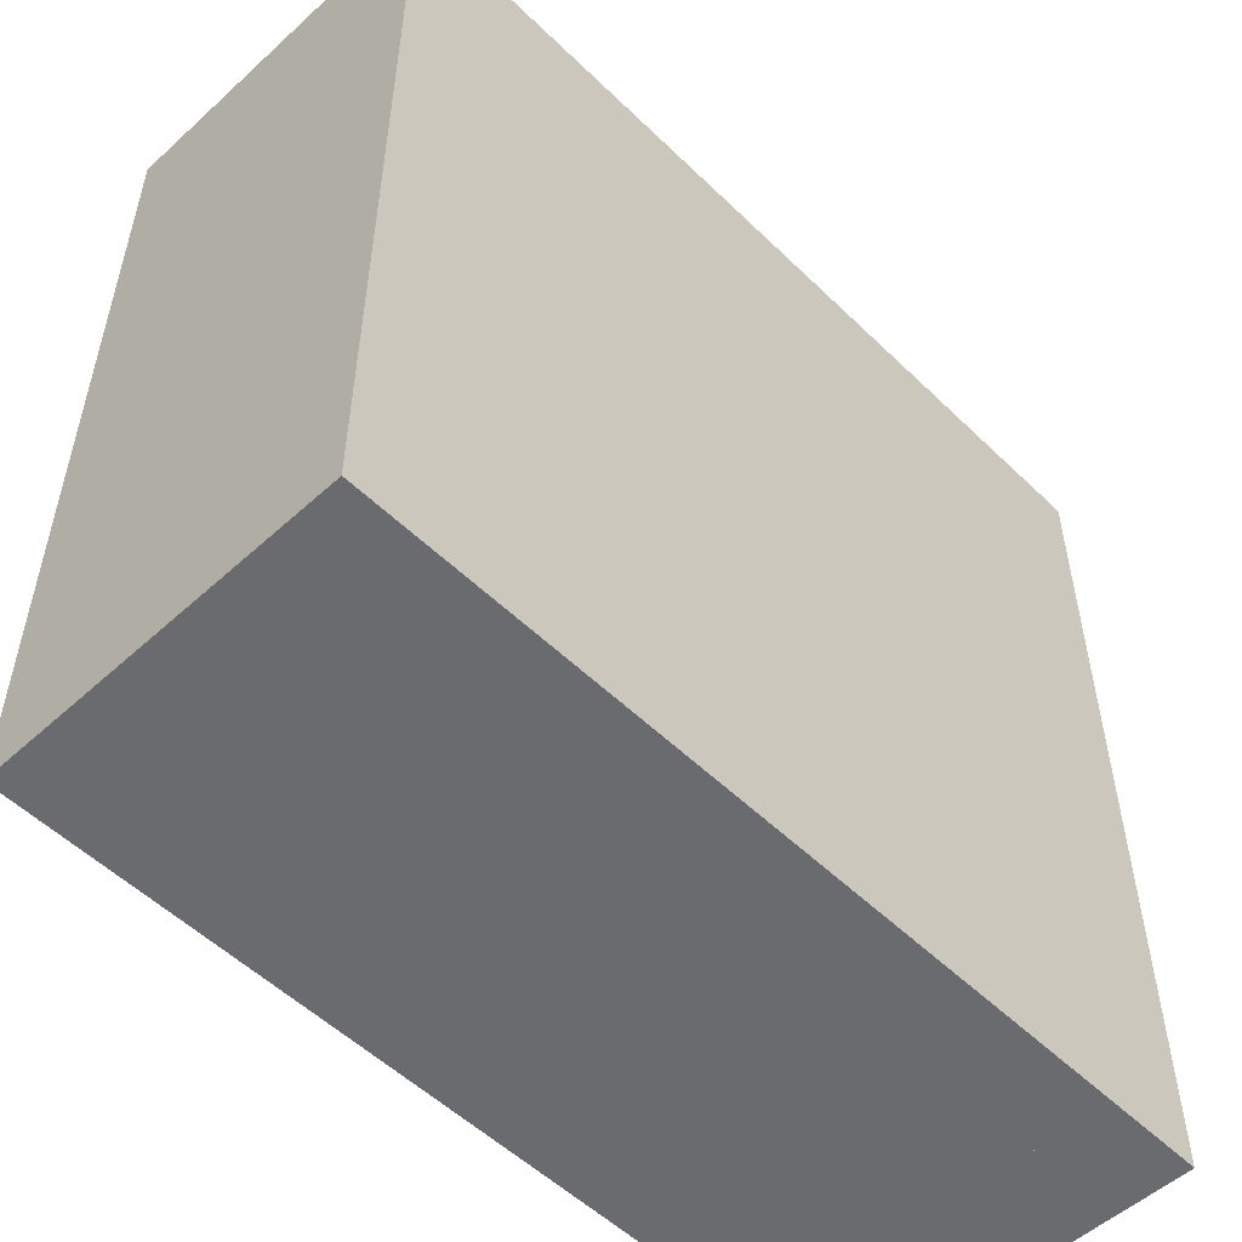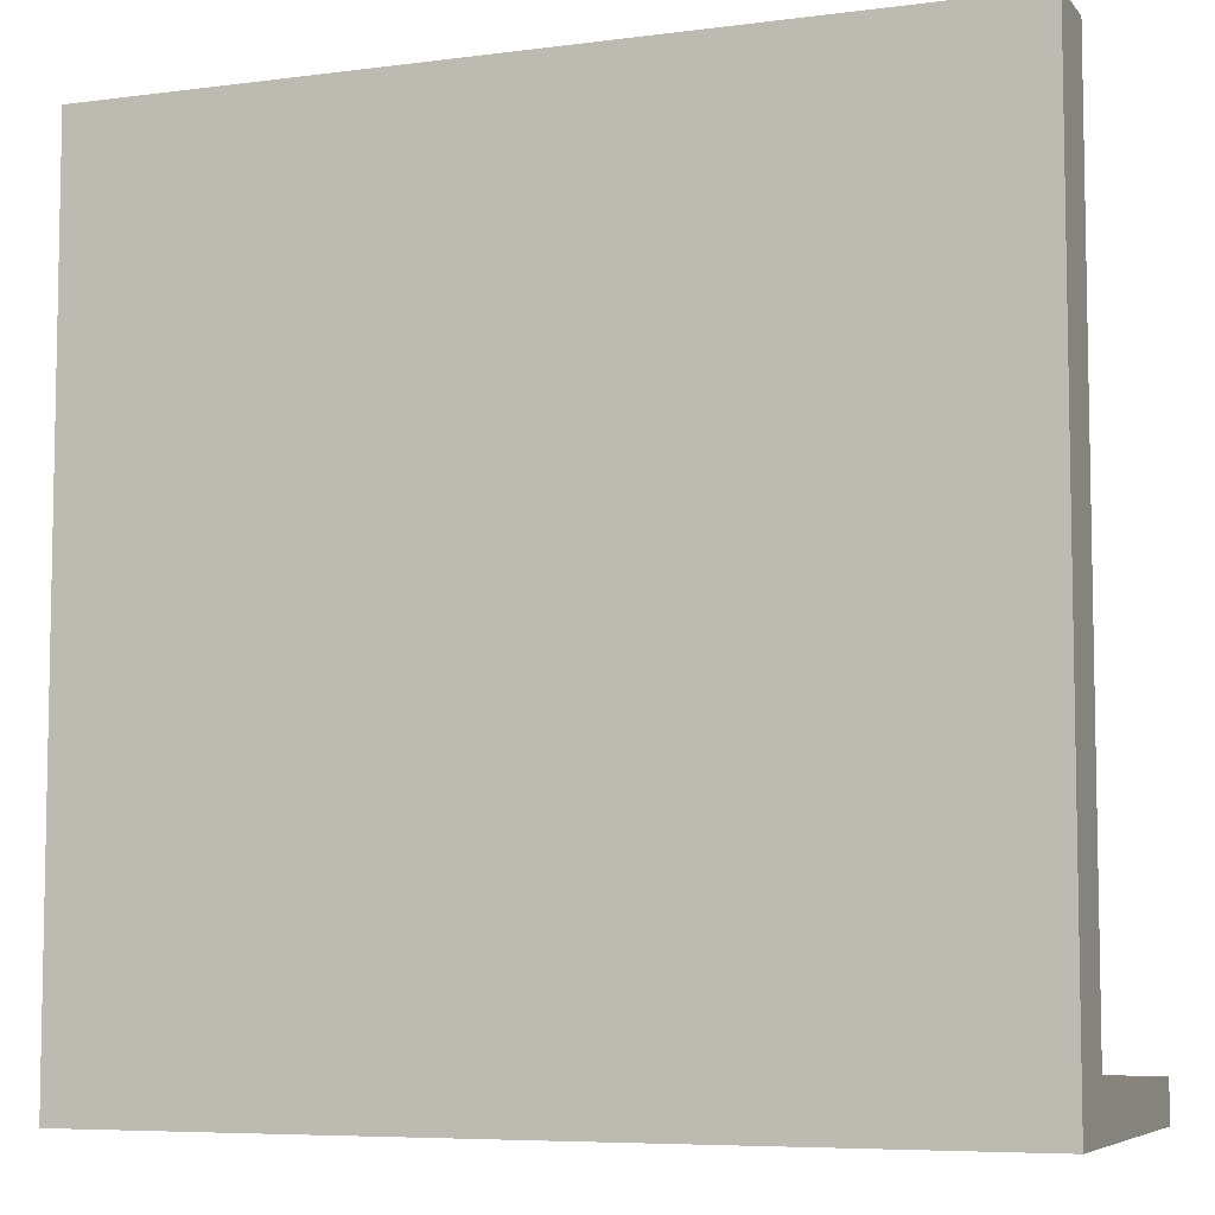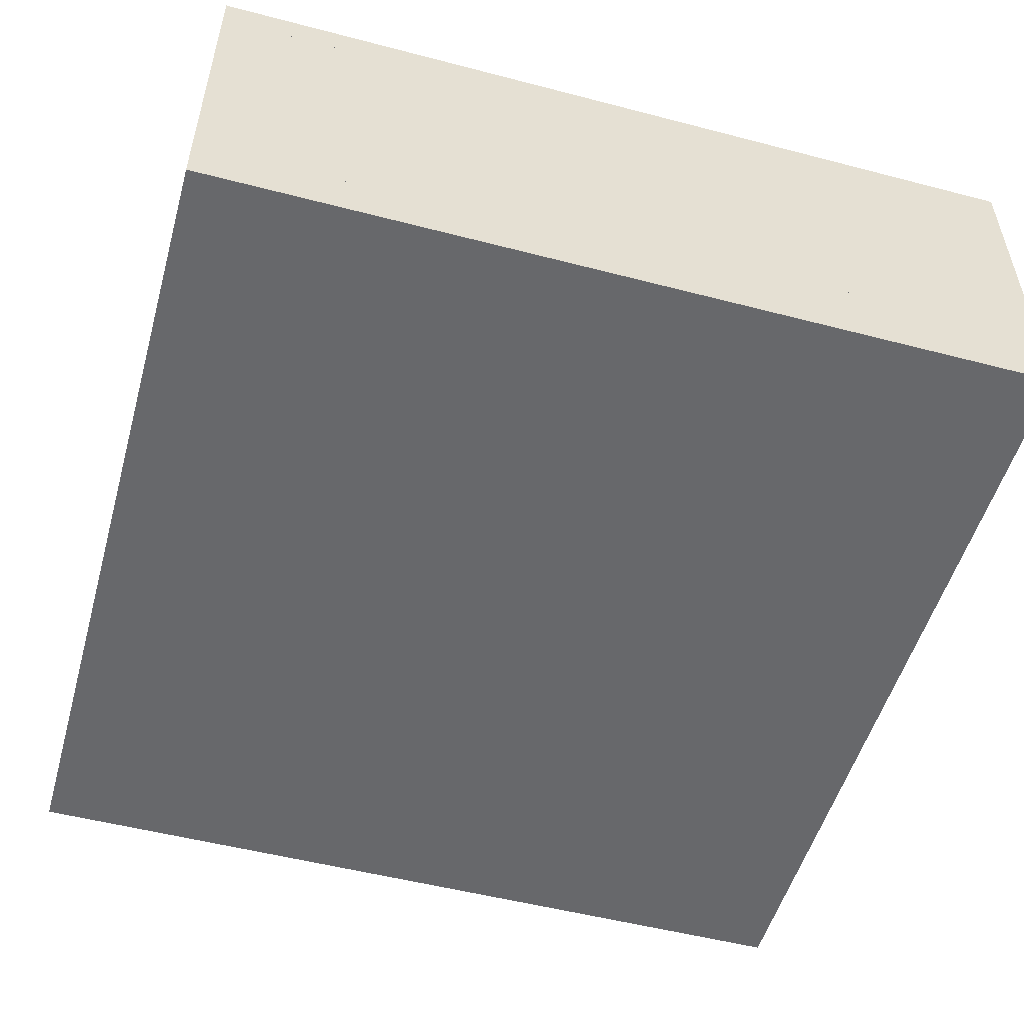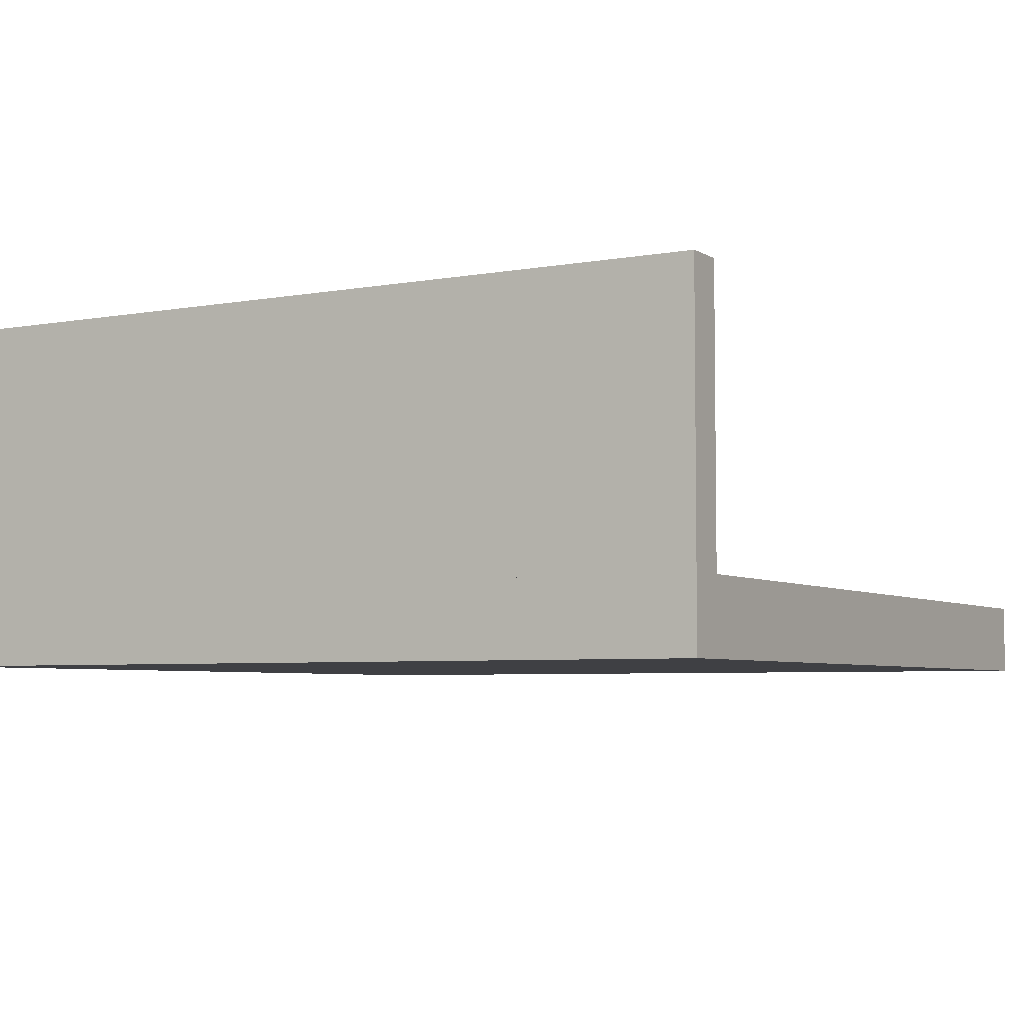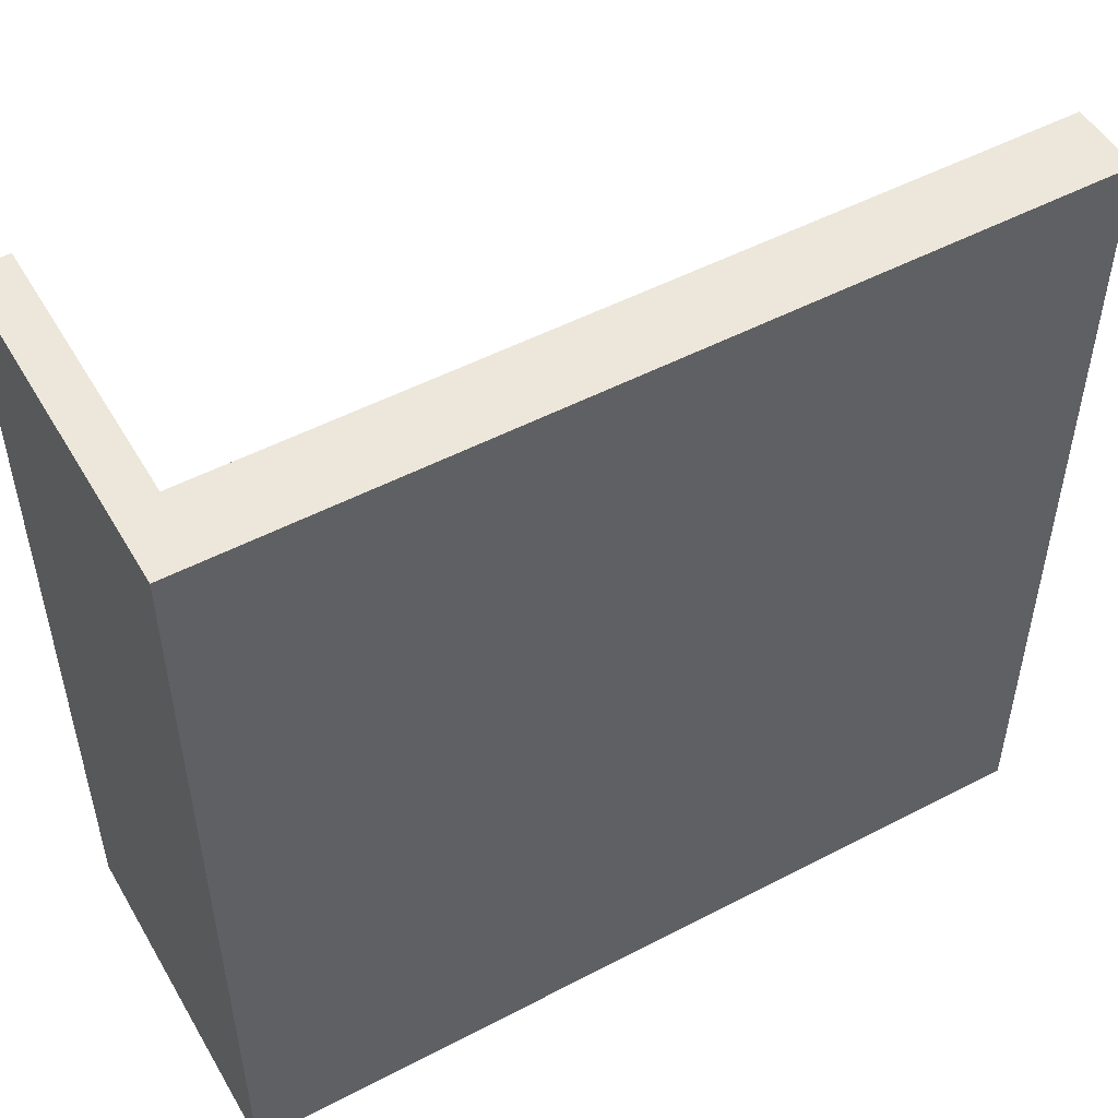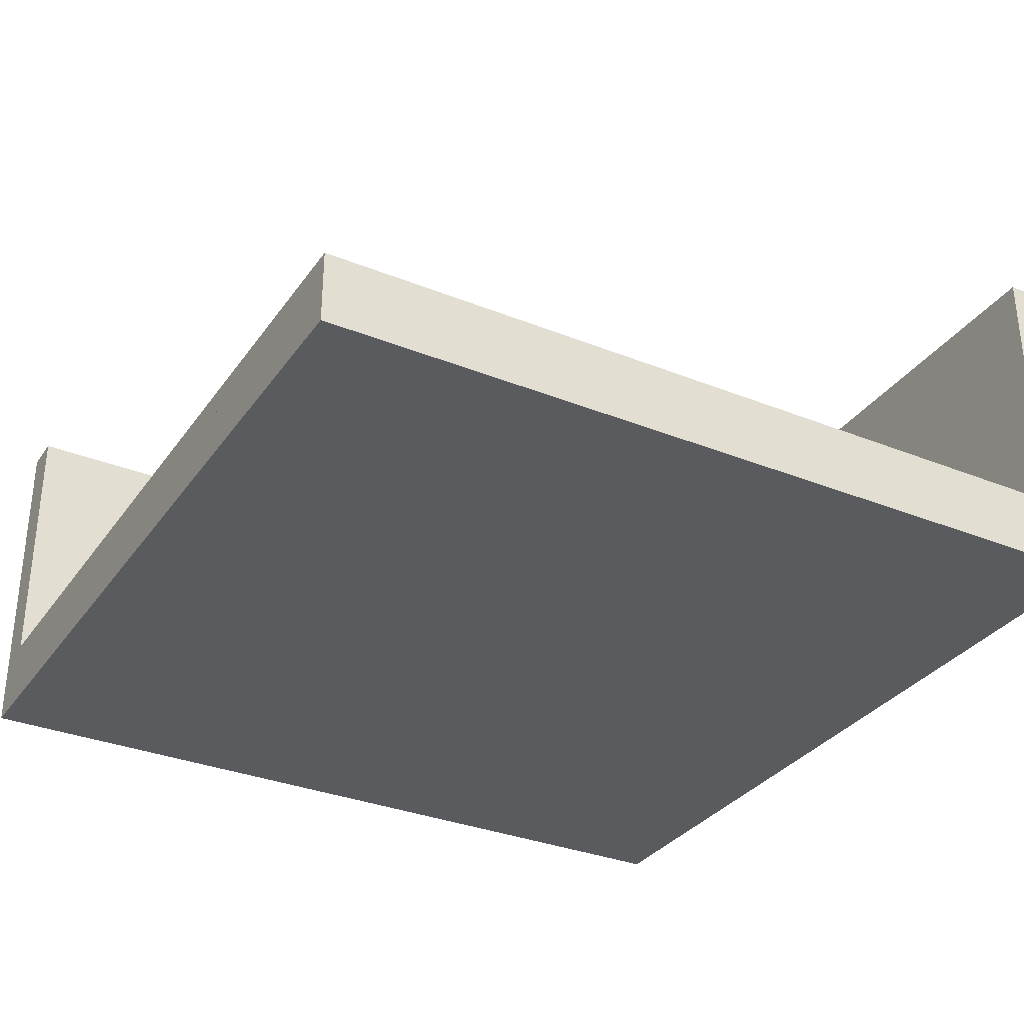
<metadata>
{"format":"obj","ext":"obj","renderer":"f3d","projection":"perspective","resolution":1024,"background":"white","views":[{"elev":-53.4,"azim":-45.9,"up":"+Z"},{"elev":-6.7,"azim":20.8,"up":"+Z"},{"elev":-52.4,"azim":-105.7,"up":"+Y"},{"elev":-5.0,"azim":-60.0,"up":"+Y"},{"elev":51.4,"azim":-29.6,"up":"+Z"},{"elev":-32.3,"azim":60.6,"up":"+Y"}]}
</metadata>
<code>
o Door_立方体.002
v -2.75 0 0.8
v -2.75 1.4 0.8
v -2.75 0 0
v -2.75 1.4 0
v -2.6 0 0.8
v -2.6 1.4 0.8
v -2.6 0 0
v -2.6 1.4 0
f 4 3 1
f 8 7 3
f 6 5 7
f 2 1 5
f 3 7 5
f 8 4 2
f 2 4 1
f 4 8 3
f 8 6 7
f 6 2 5
f 1 3 5
f 6 8 2
o Ceiling_立方体.005
v -2.75 1.5 2.5
v -2.75 1.7 2.5
v -2.75 1.5 -2.5
v -2.75 1.7 -2.5
v -2.5 1.5 2.5
v -2.5 1.7 2.5
v -2.5 1.5 -2.5
v -2.5 1.7 -2.5
v -2.75 1.7 -2.75
v -2.75 1.5 -2.75
v -2.5 1.7 -2.75
v -2.5 1.5 -2.75
v 2.5 1.7 -2.5
v 2.5 1.5 -2.5
v 2.5 1.7 -2.75
v 2.5 1.5 -2.75
f 12 11 9
f 15 22 21
f 14 13 15
f 10 9 13
f 11 15 13
f 16 12 10
f 19 20 18
f 11 18 20
f 16 19 17
f 12 17 18
f 22 24 23
f 20 24 22
f 19 23 24
f 16 21 23
f 10 12 9
f 16 15 21
f 16 14 15
f 14 10 13
f 9 11 13
f 14 16 10
f 17 19 18
f 15 11 20
f 12 16 17
f 11 12 18
f 21 22 23
f 15 20 22
f 20 19 24
f 19 16 23
o Wall_立方体.004
v -2.75 1.5 2.5
v -2.75 1.5 -2.5
v -2.75 -0 -2.5
v -2.75 -0 0
v -2.75 1.4 0
v -2.75 1.4 0.8
v -2.75 -0 0.8
v -2.75 -0 2.5
v -2.5 1.5 2.5
v -2.5 -0 2.5
v -2.5 1.5 0.8
v -2.6 1.5 0.8
v -2.6 1.5 0
v -2.5 1.5 0
v -2.5 1.5 -2.5
v -2.75 1.5 -2.75
v -2.75 -0 -2.75
v -2.5 -0 -2.5
v -2.5 -0 0
v -2.6 -0 0
v -2.5 -0 0.8
v -2.5 1.4 0.8
v -2.5 1.4 0.8
v -2.6 1.4 0.8
v -2.6 1.4 0
v -2.5 1.4 0
v -2.5 1.5 -2.75
v -2.5 -0 -2.75
v 2.5 -0 -2.5
v 2.5 1.5 -2.5
v 2.5 1.5 -2.75
v 2.5 -0 -2.75
f 25 26 29
f 25 32 34
f 36 37 25
f 26 40 41
f 27 42 44
f 31 45 34
f 35 33 46
f 36 35 47
f 37 36 48
f 38 37 49
f 39 38 50
f 39 51 40
f 27 41 52
f 51 52 41
f 42 53 54
f 39 54 55
f 52 56 53
f 51 55 56
f 53 56 55
f 44 43 50
f 28 44 49
f 30 29 48
f 30 46 45
f 30 32 25
f 27 28 29
f 30 31 32
f 26 27 29
f 29 30 25
f 33 25 34
f 37 26 25
f 36 33 35
f 37 38 39
f 25 33 36
f 37 39 26
f 27 26 41
f 42 43 44
f 44 28 27
f 32 31 34
f 46 47 35
f 34 45 46
f 46 33 34
f 48 36 47
f 49 37 48
f 50 38 49
f 50 42 39
f 42 50 43
f 26 39 40
f 42 27 52
f 40 51 41
f 39 42 54
f 51 39 55
f 42 52 53
f 52 51 56
f 54 53 55
f 49 44 50
f 29 28 49
f 48 47 46
f 29 49 48
f 48 46 30
f 31 30 45
o Floor_立方体.001
v -2.75 -0.45 2.5
v -2.75 -0.15 2.5
v -2.75 -0.45 -2.75
v -2.75 -0.15 -2.75
v 2.5 -0.45 2.5
v 2.5 -0.15 2.5
v 2.5 -0.45 -2.75
v 2.5 -0.15 -2.75
f 60 59 57
f 64 63 59
f 62 61 63
f 58 57 61
f 59 63 61
f 64 60 58
f 58 60 57
f 60 64 59
f 64 62 63
f 62 58 61
f 57 59 61
f 62 64 58
o Carpet_立方体
v -2.75 -0.15 2.5
v -2.75 0 2.5
v -2.75 -0.15 -2.75
v -2.75 0 -2.75
v 2.5 -0.15 2.5
v 2.5 0 2.5
v 2.5 -0.15 -2.75
v 2.5 0 -2.75
f 68 67 65
f 72 71 67
f 70 69 71
f 66 65 69
f 67 71 69
f 72 68 66
f 66 68 65
f 68 72 67
f 72 70 71
f 70 66 69
f 65 67 69
f 70 72 66

</code>
